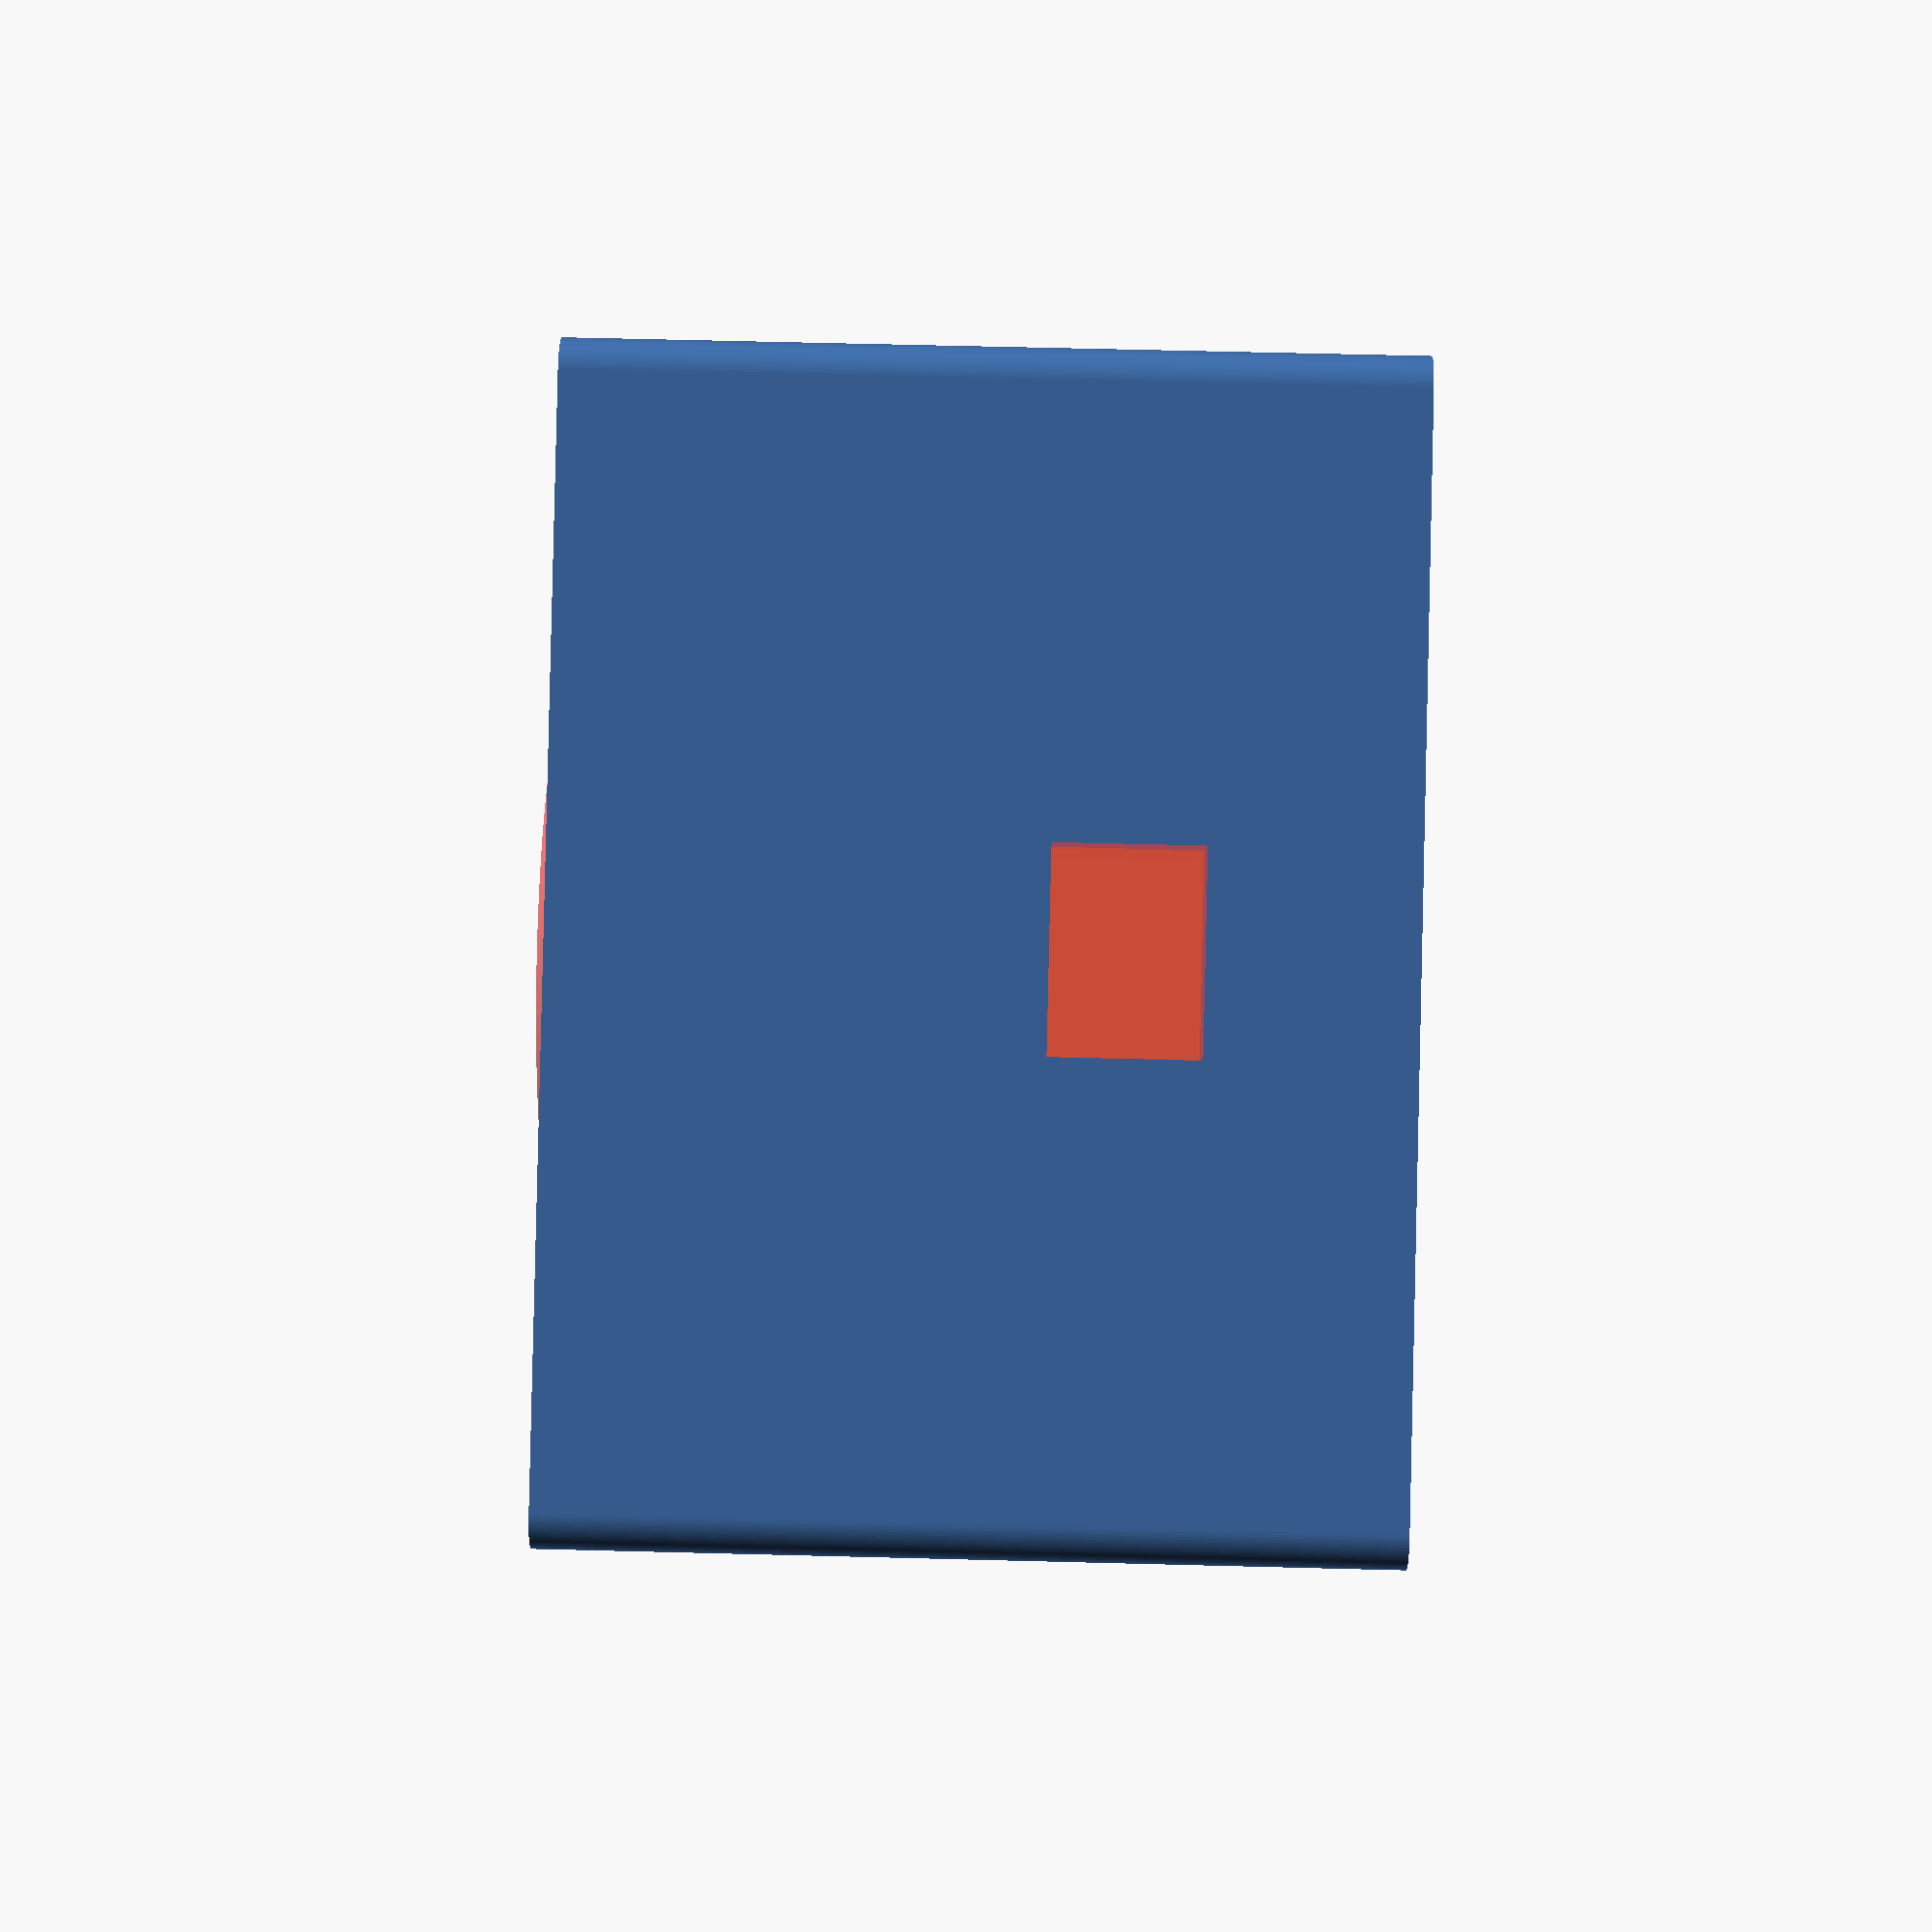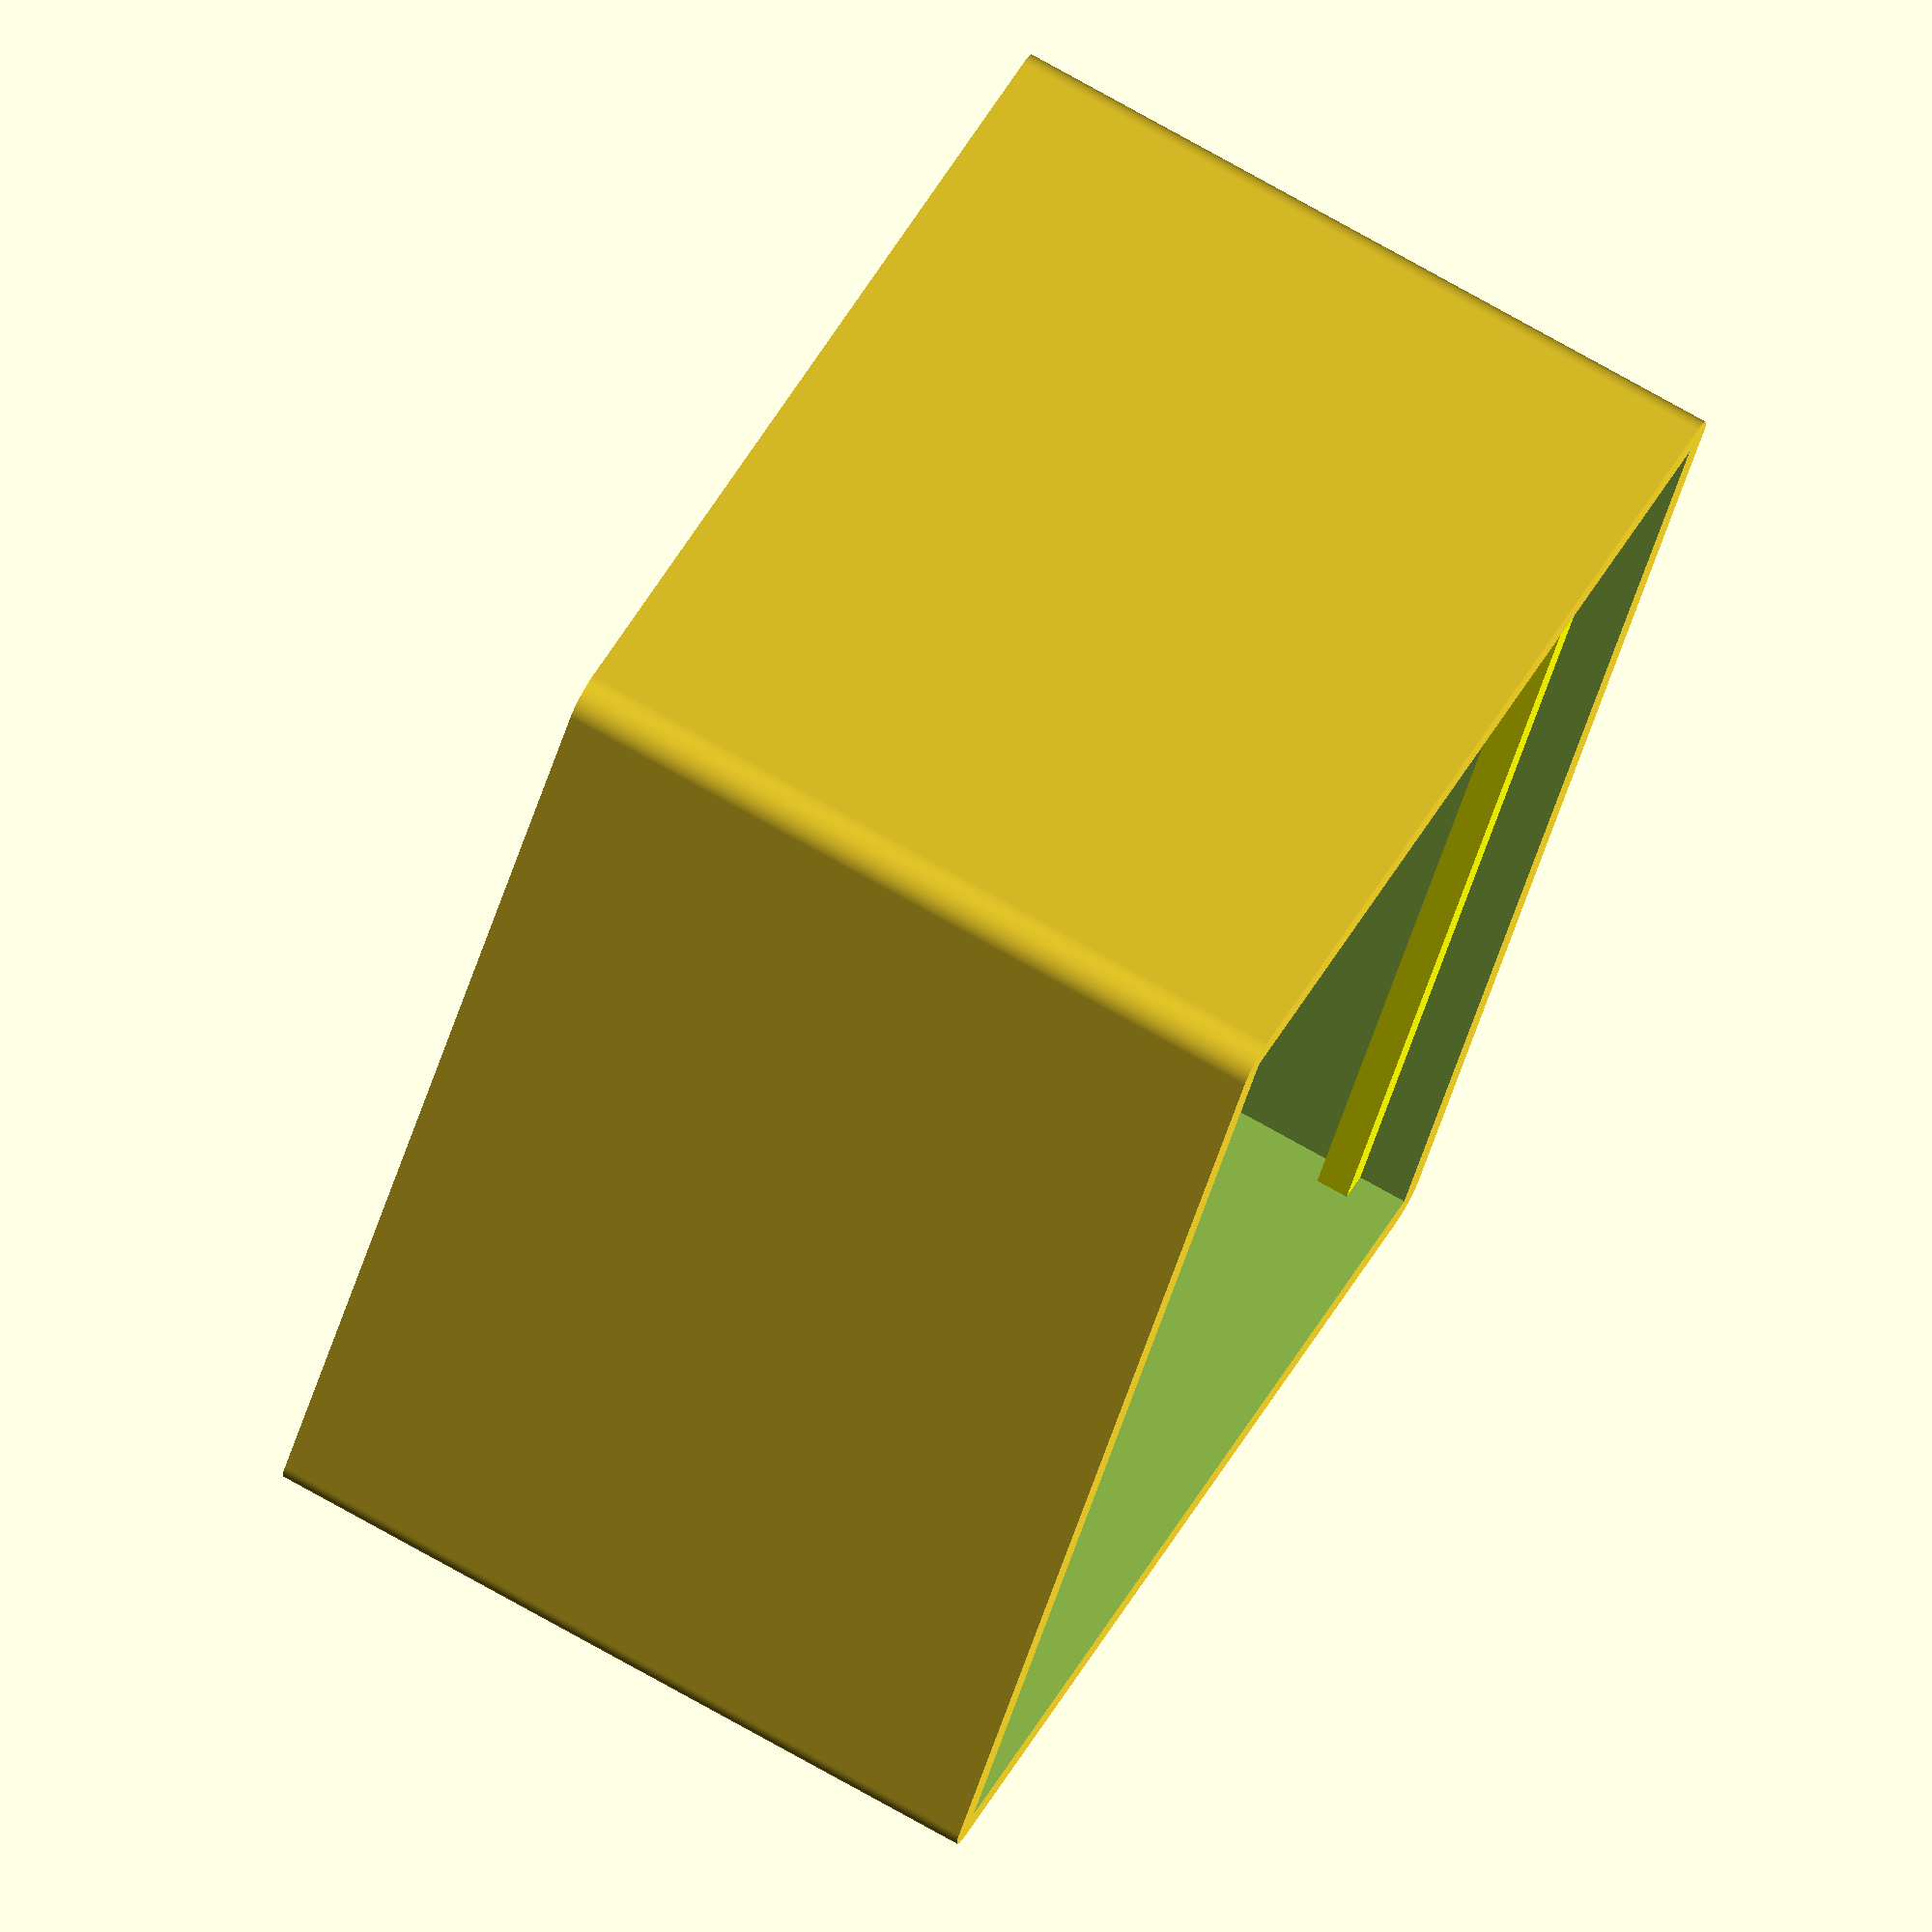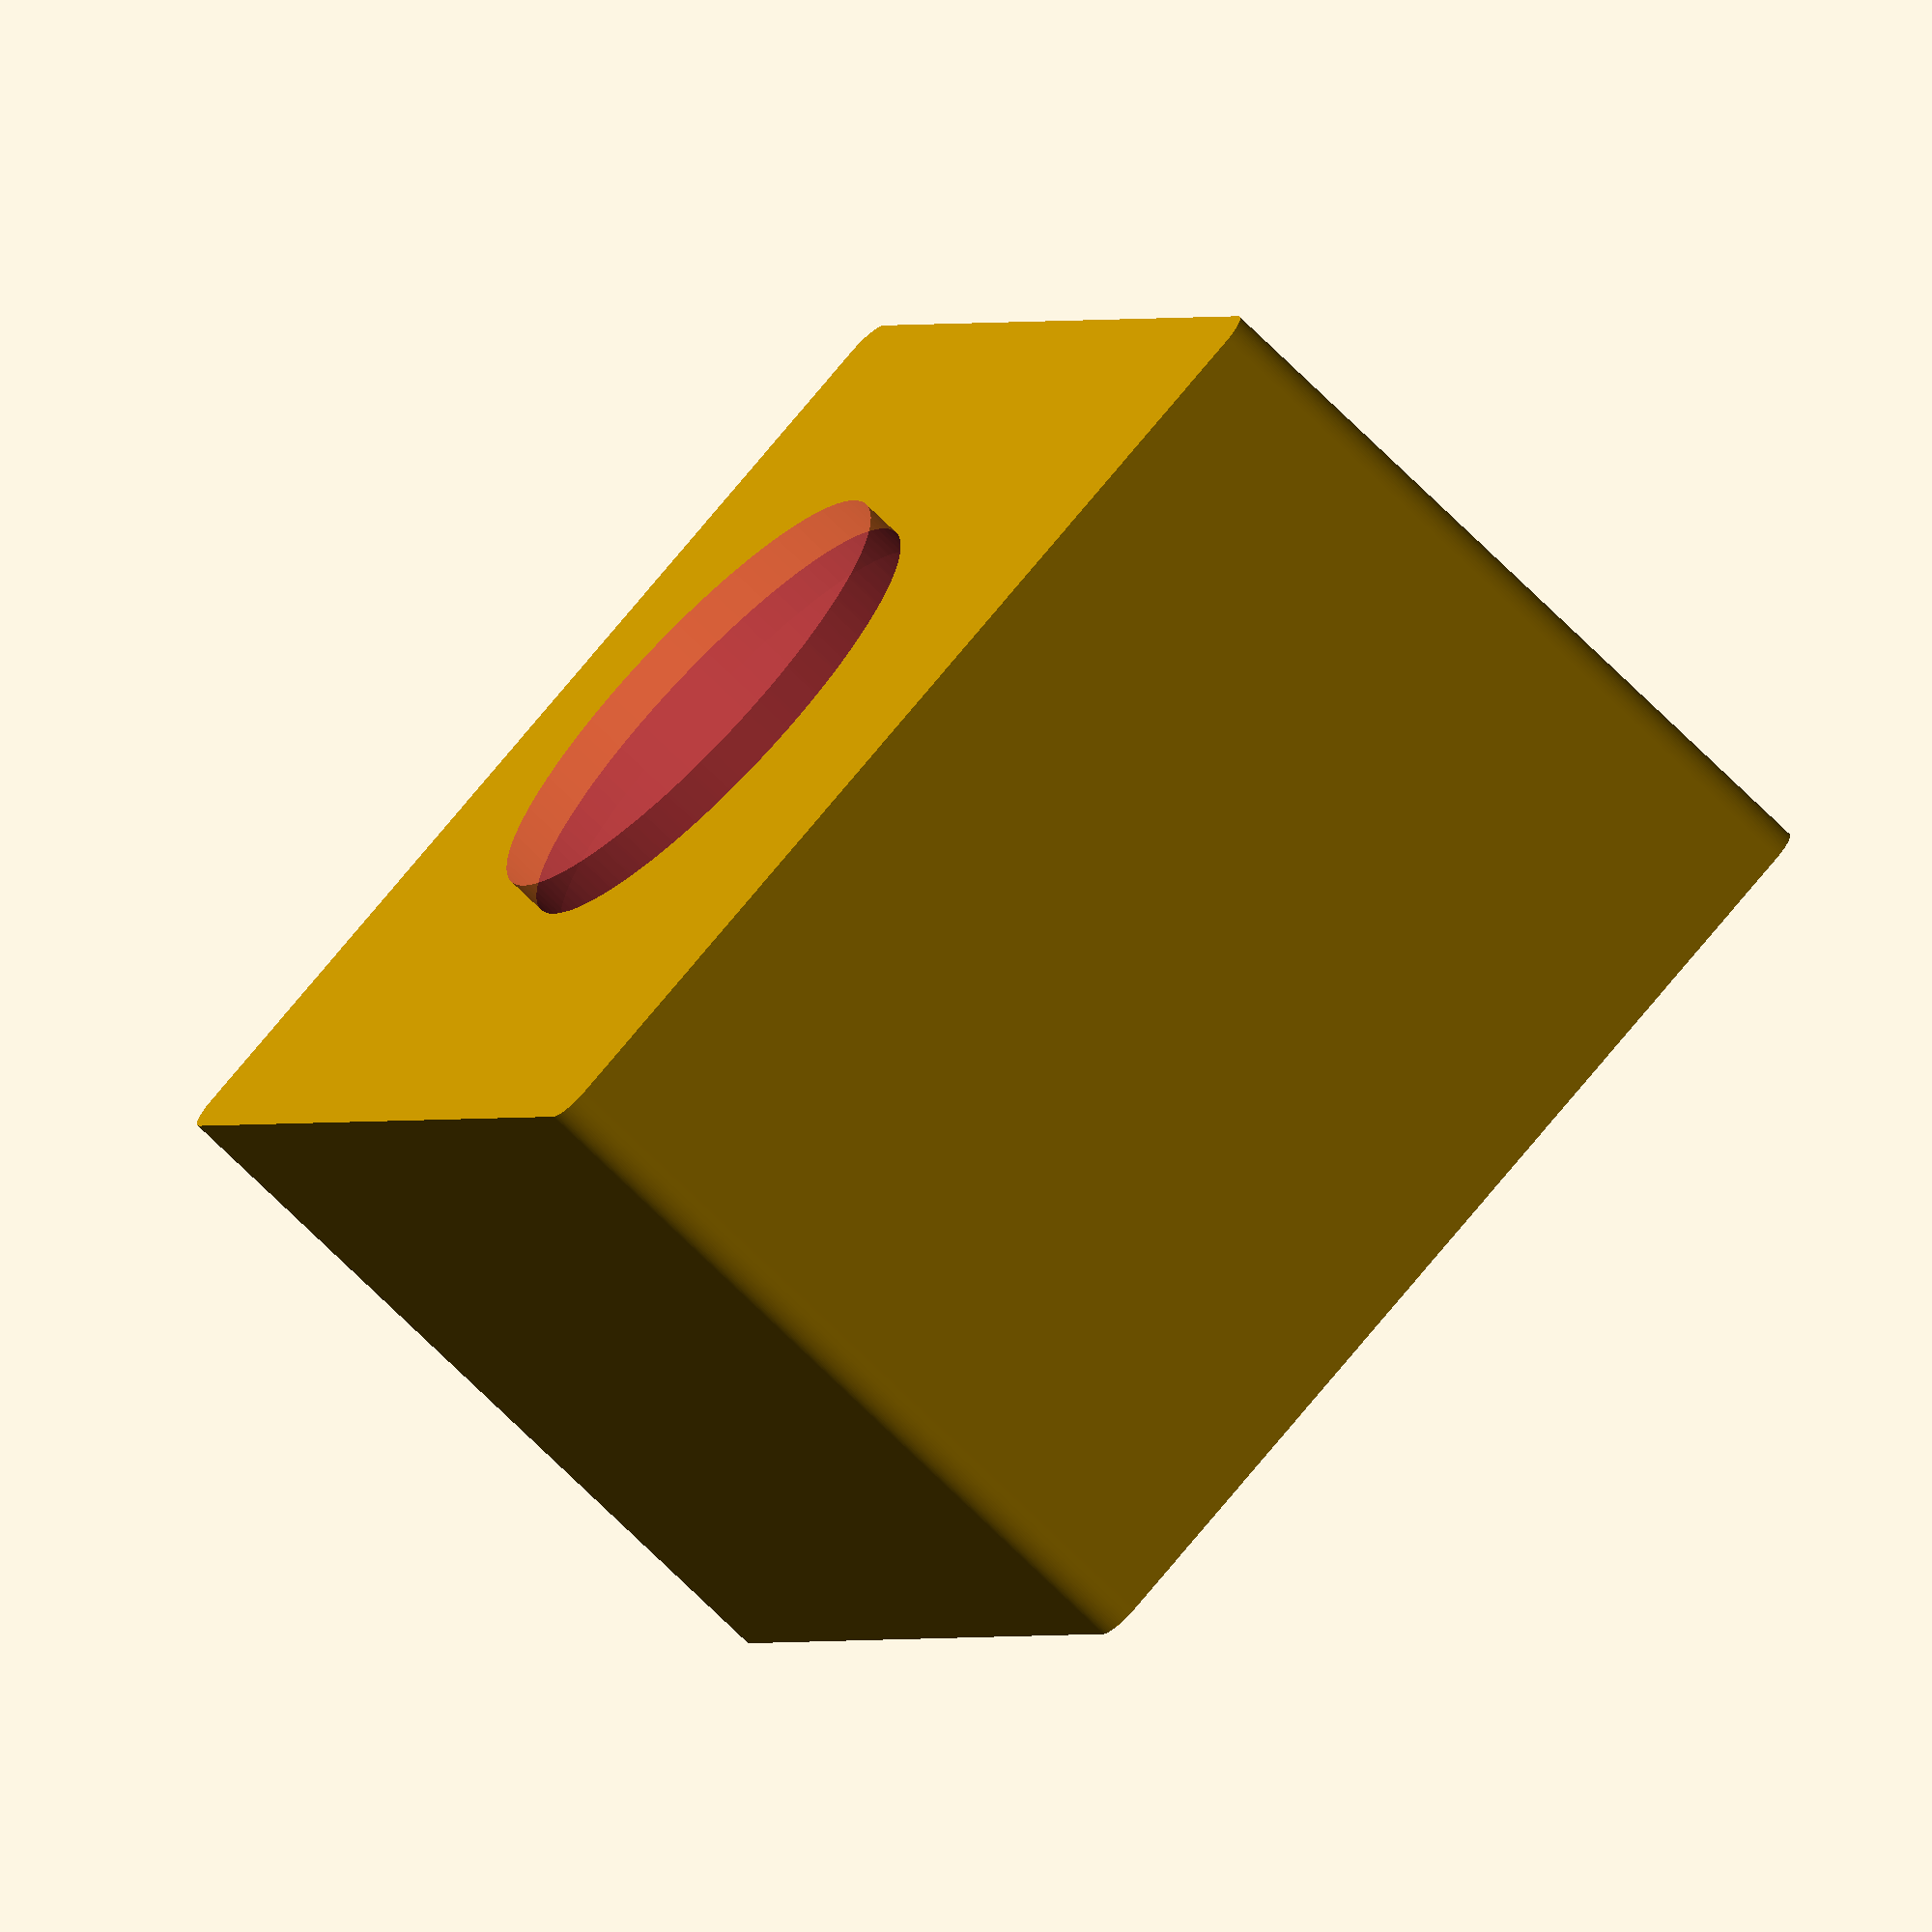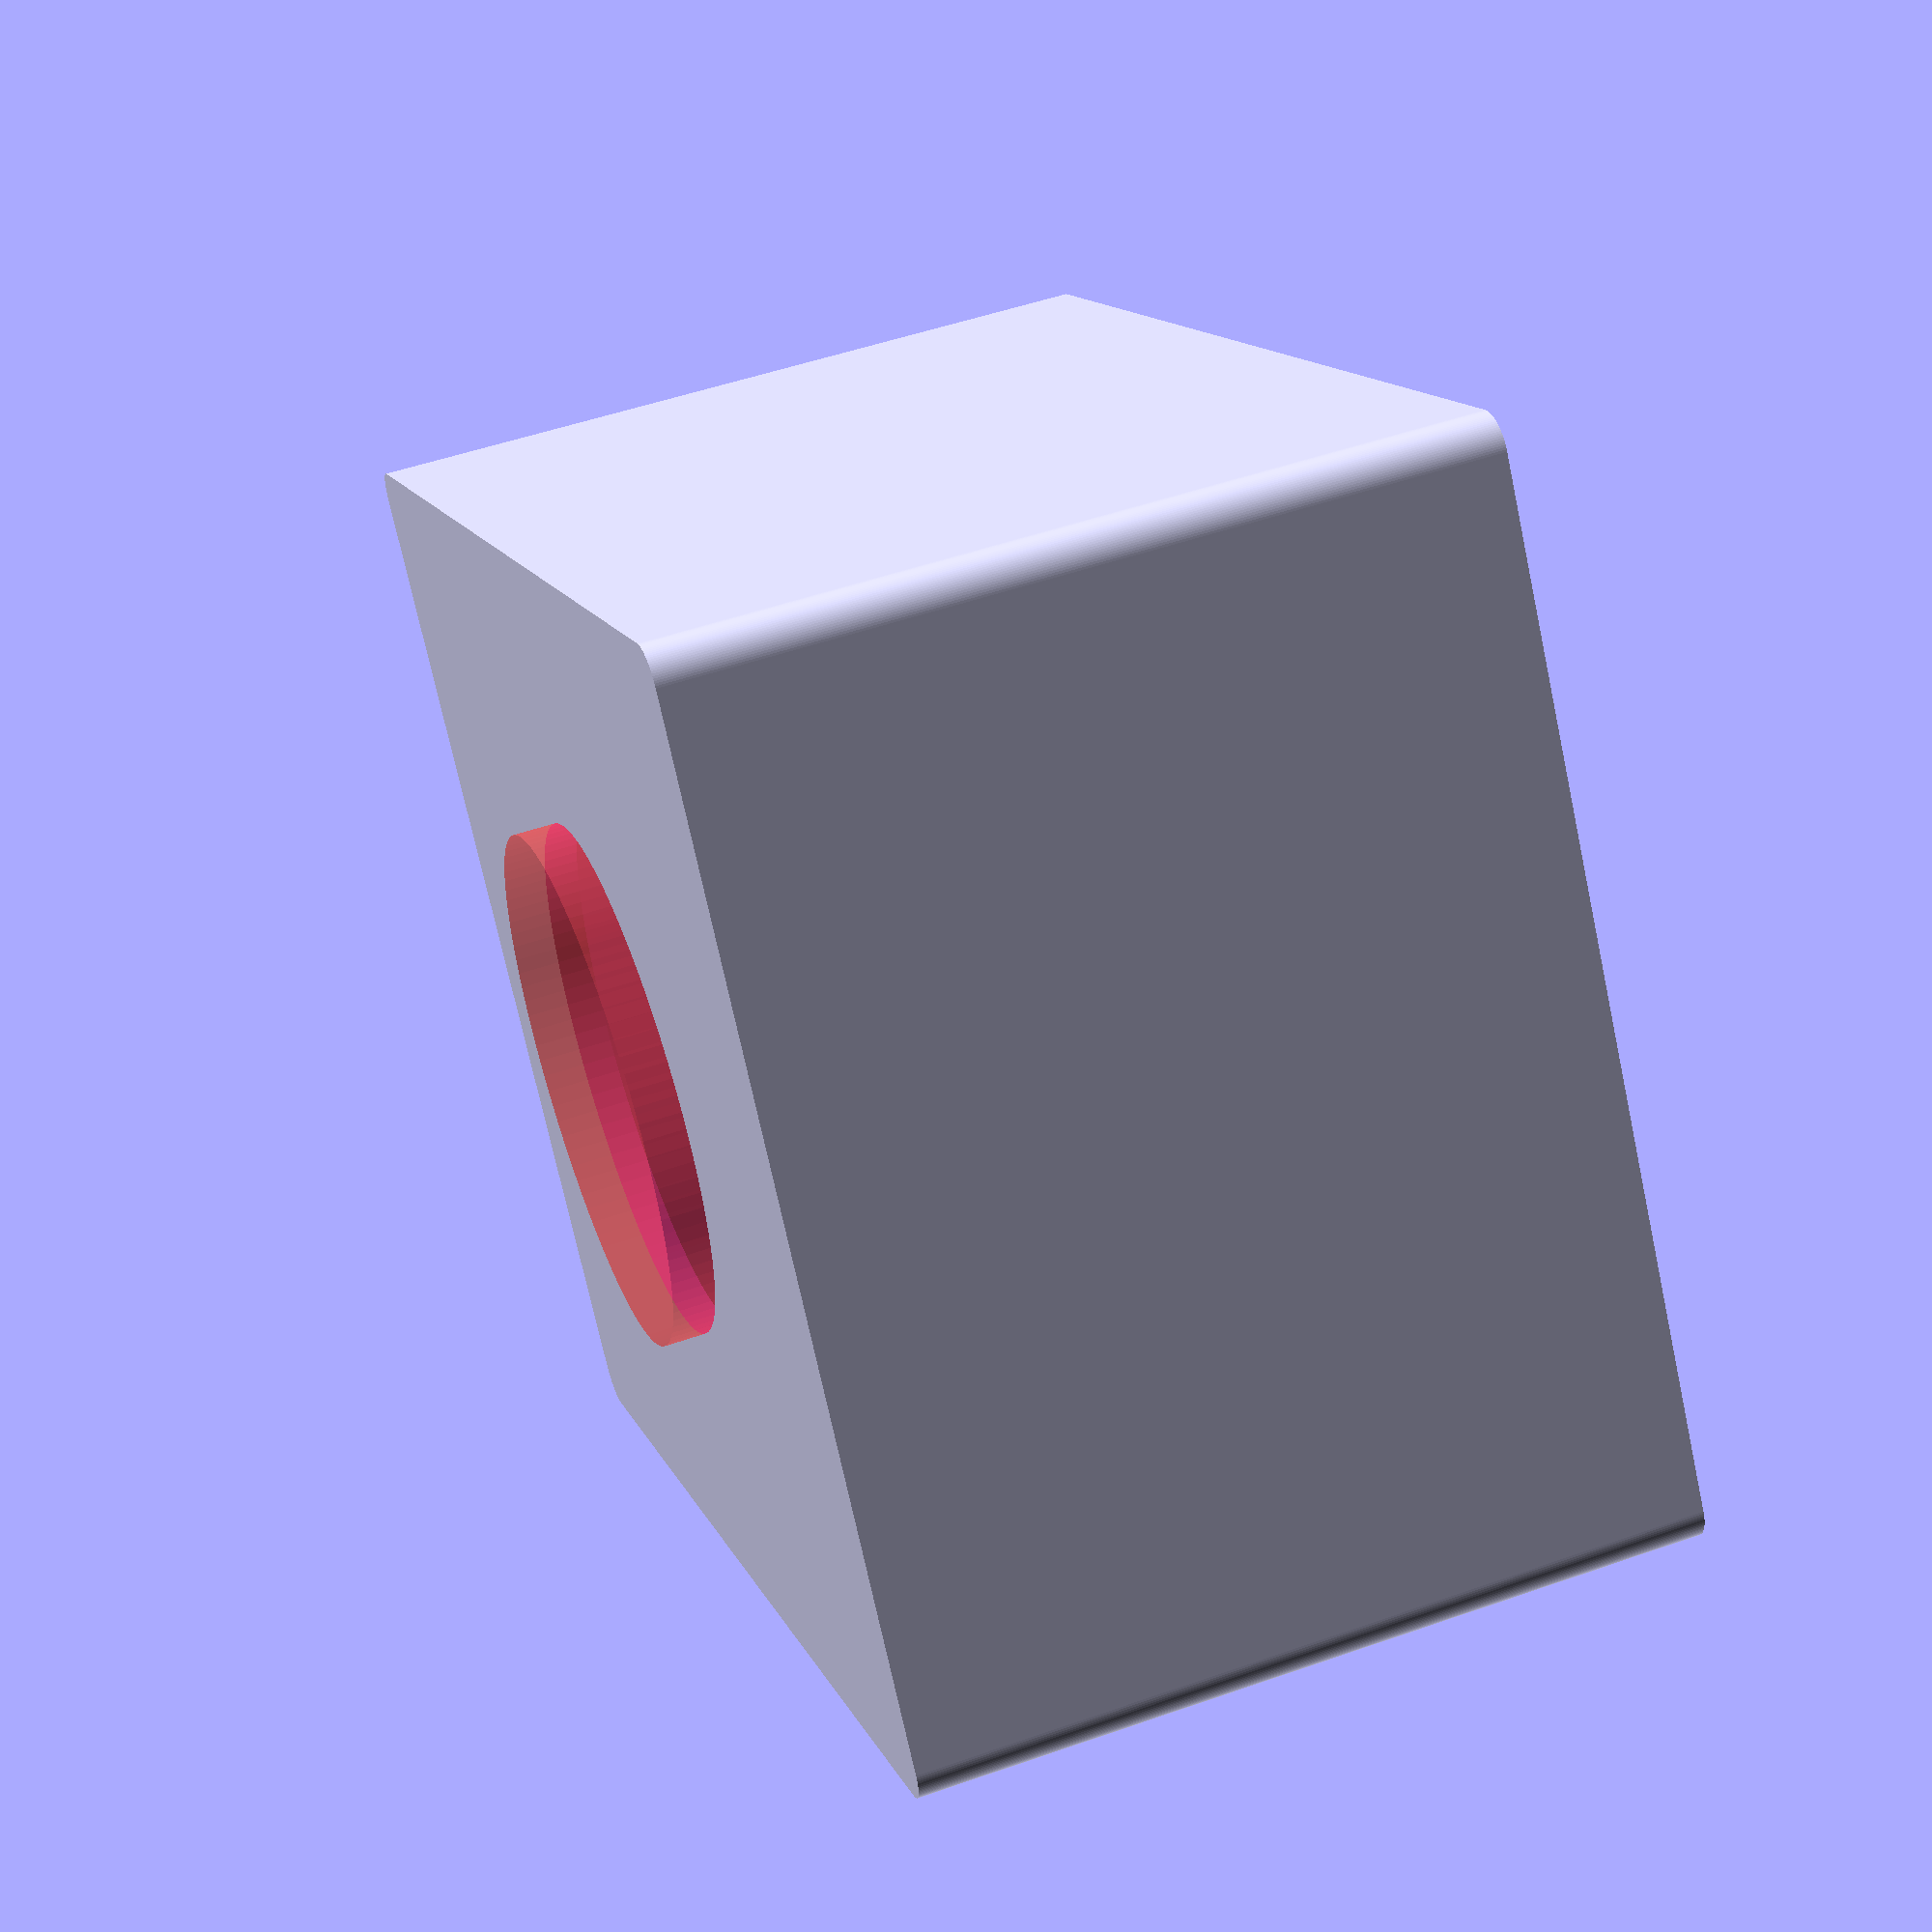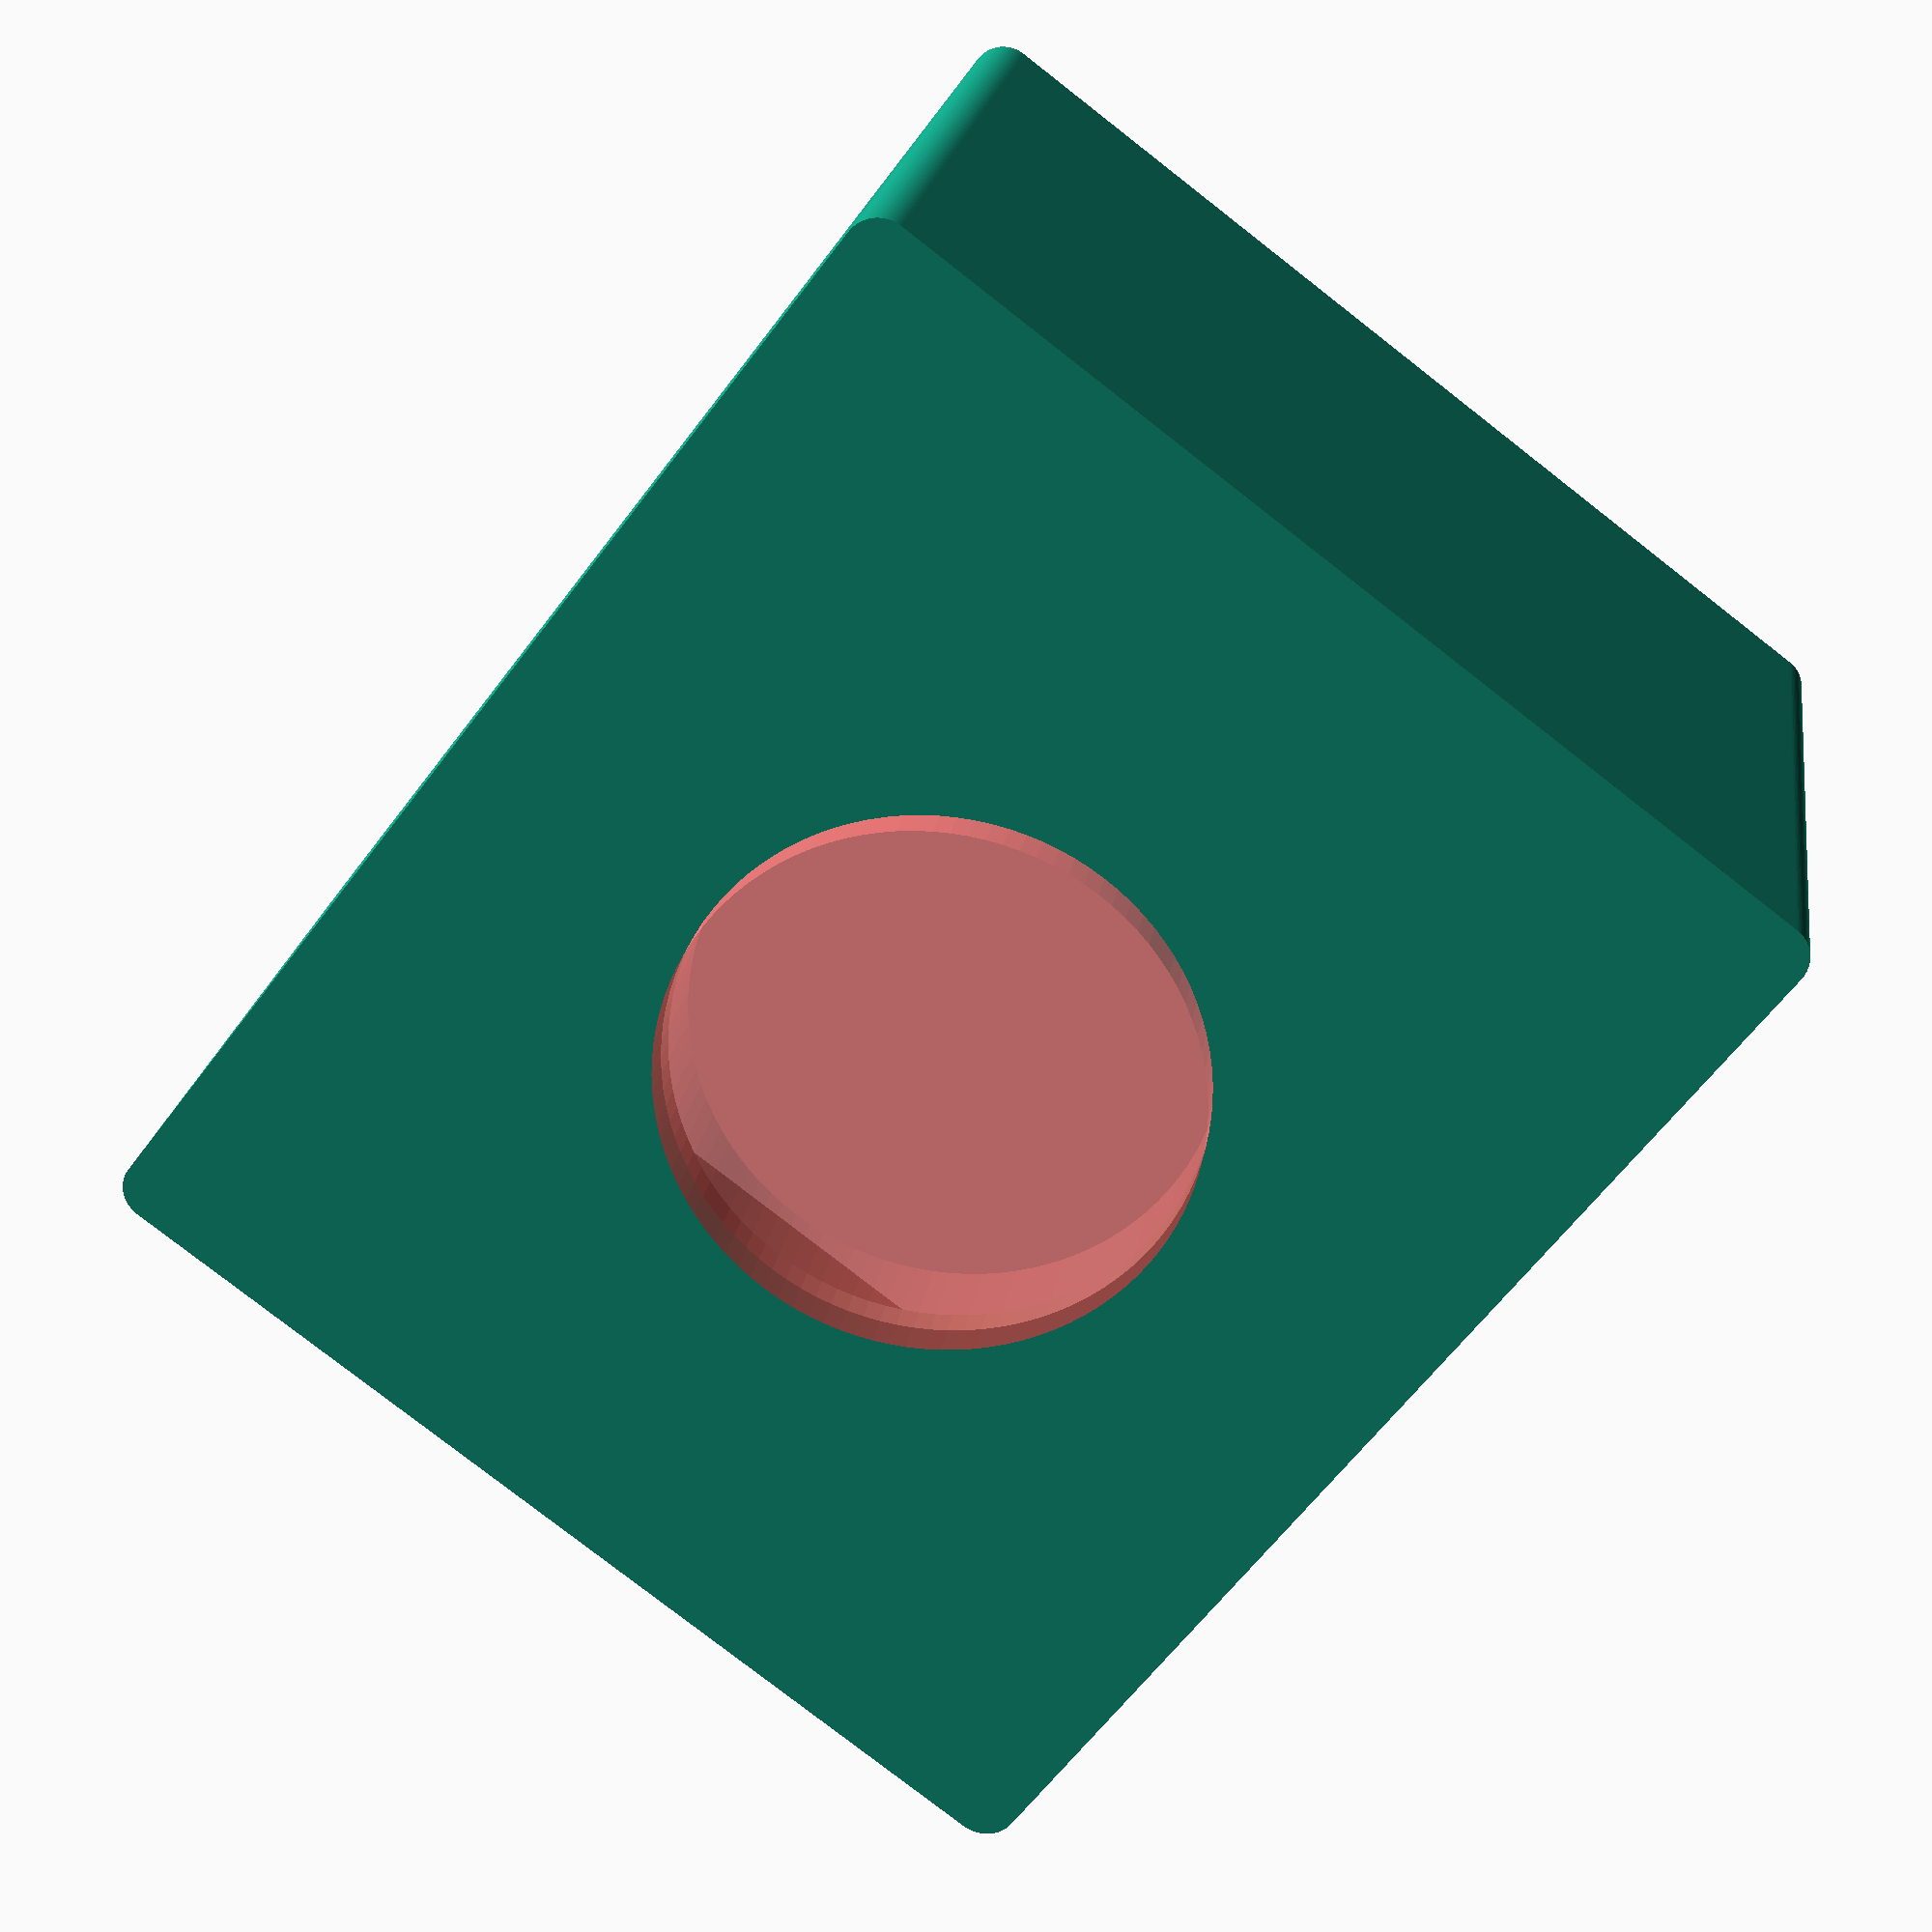
<openscad>
largoCaja=70;
anchoCaja=60;
grosorCaja=45;

largoTuerca=70;
anchoTuerca=2;
grosorTuerca=2;

taladroPasante=0;
diametroBoton=0;
tuercaAlojada=0;


union () {
    difference(){
             minkowski() {
                cube([largoCaja,anchoCaja,grosorCaja], center=true);
                cylinder(r=2,h=1, $fn=100);
            }
        
            // Coloco lo que voy a restar 2 mm hacia arriba en Z para que haga de fondo
            translate([0,0,2])
            cube([70, 60, 45], center=true);
            
            // Hueco botón arcade
            translate([0, 0, -20])
            #cylinder (r=15.4, h=10, $fn=100, center=true);
            
            // Hueco USB
            translate([-33,0, 8])
            #cube([18, 11, 8], center=true);
    }


    // Para cierre
    color ("yellow")
    translate([0, 29.1, 19.5])
    cube([largoTuerca, anchoTuerca, grosorTuerca], center=true);
        
    // Para cierre
    color ("yellow")
    translate([0, -29.1, 19.5])
    cube([largoTuerca, anchoTuerca, grosorTuerca], center=true);
}
</openscad>
<views>
elev=298.2 azim=63.2 roll=271.5 proj=p view=solid
elev=284.7 azim=299.6 roll=299.4 proj=o view=wireframe
elev=251.9 azim=295.3 roll=314.7 proj=o view=solid
elev=309.1 azim=216.1 roll=249.1 proj=p view=wireframe
elev=158.3 azim=52.9 roll=351.5 proj=p view=solid
</views>
